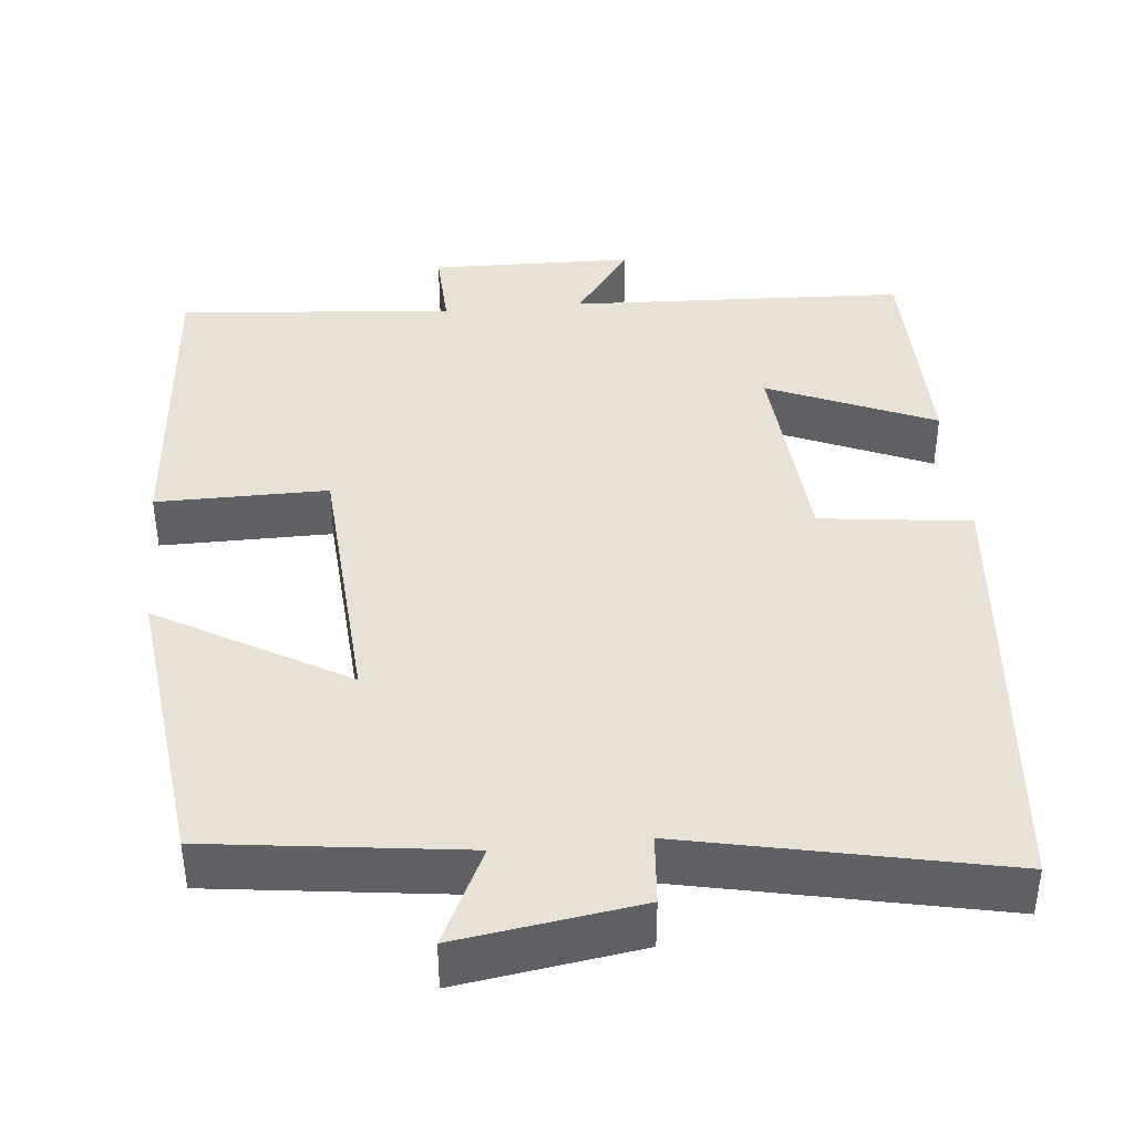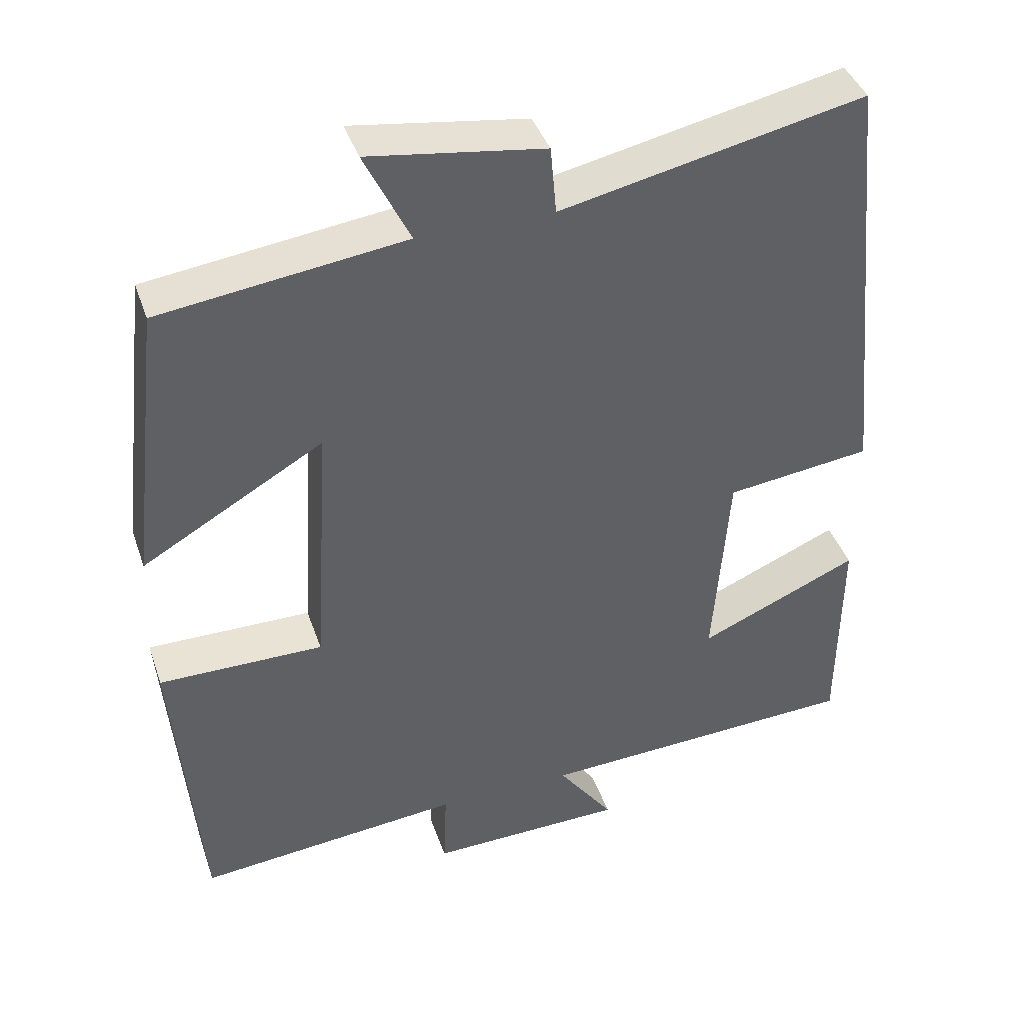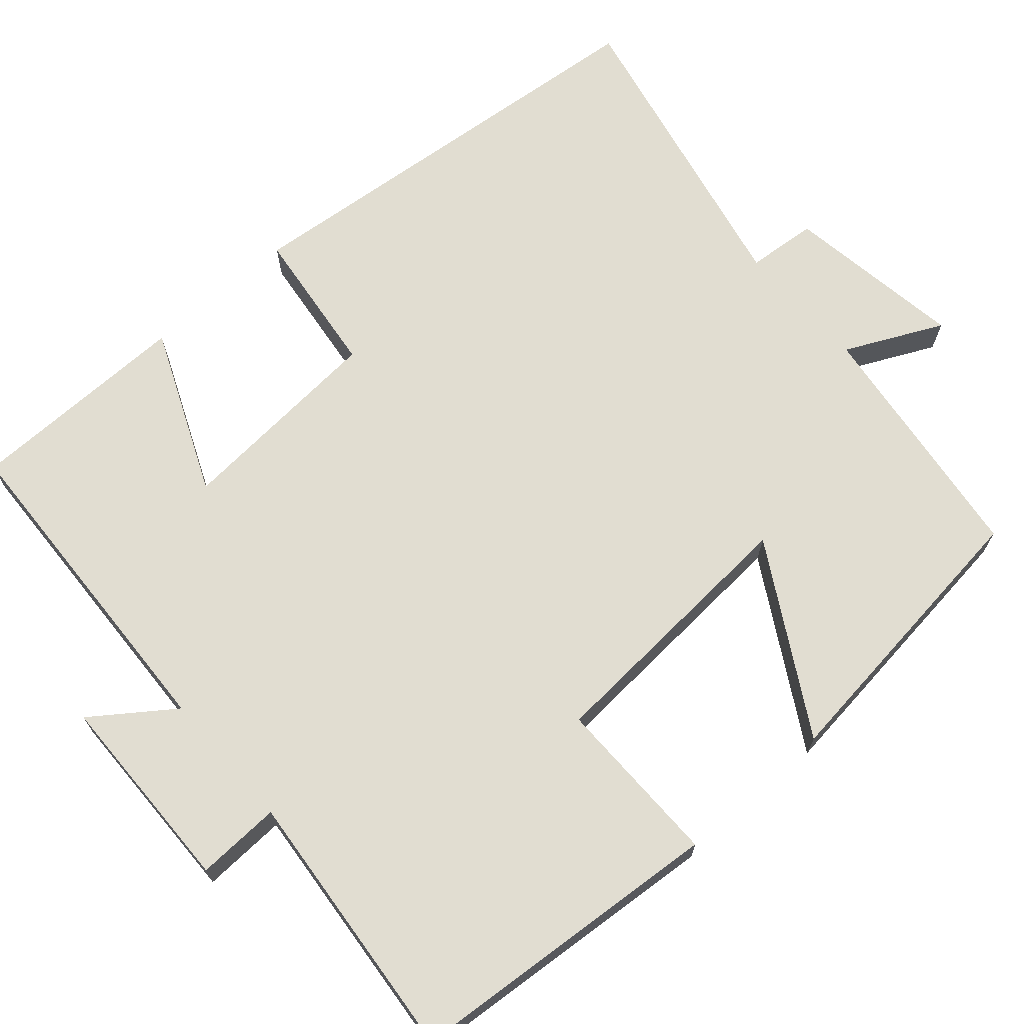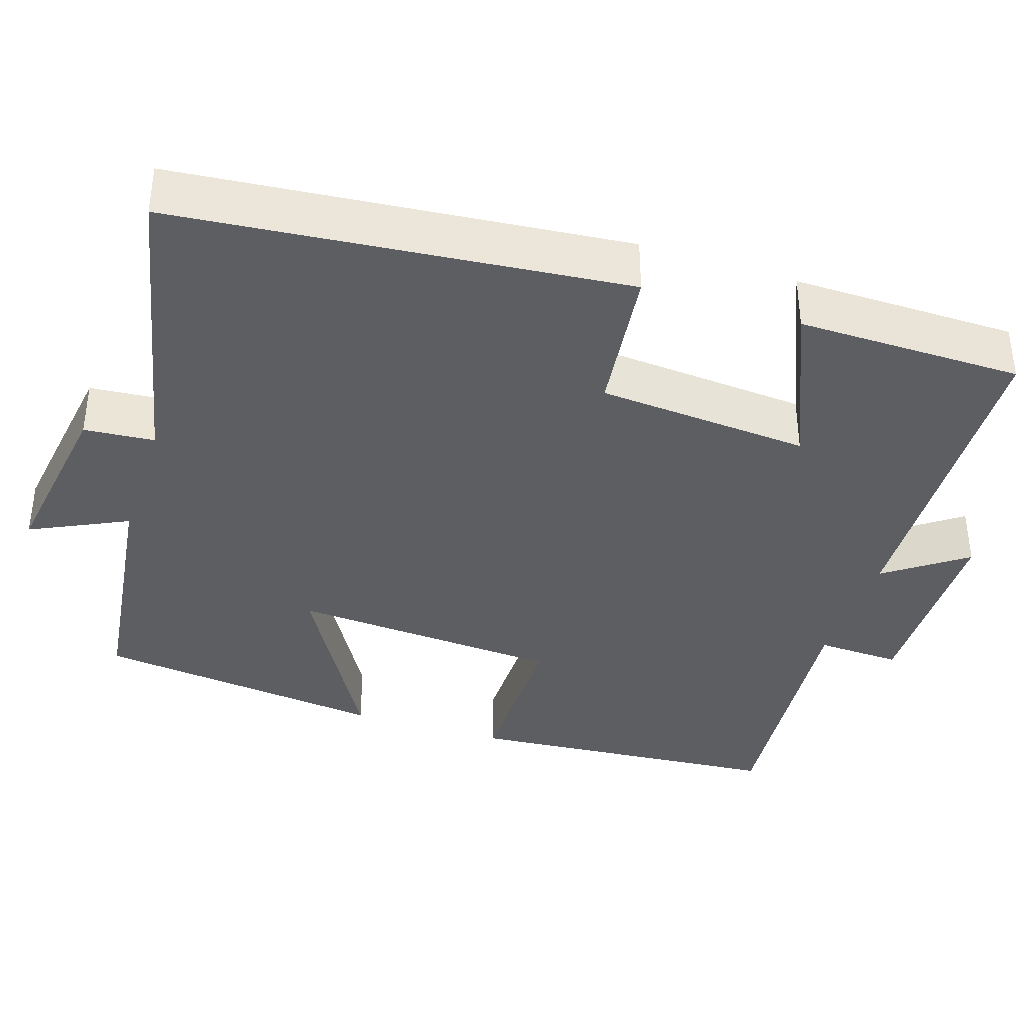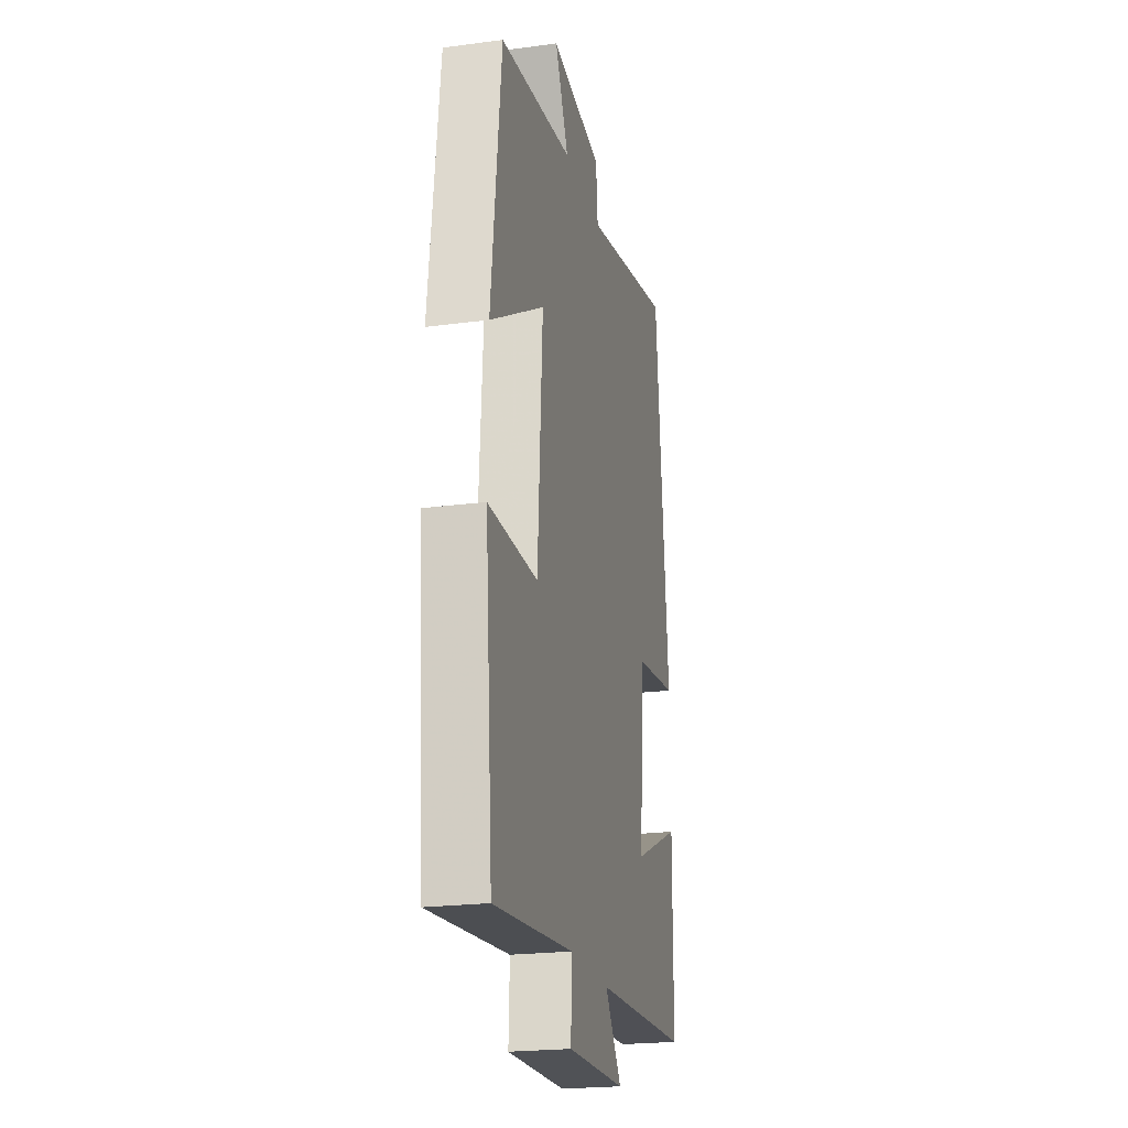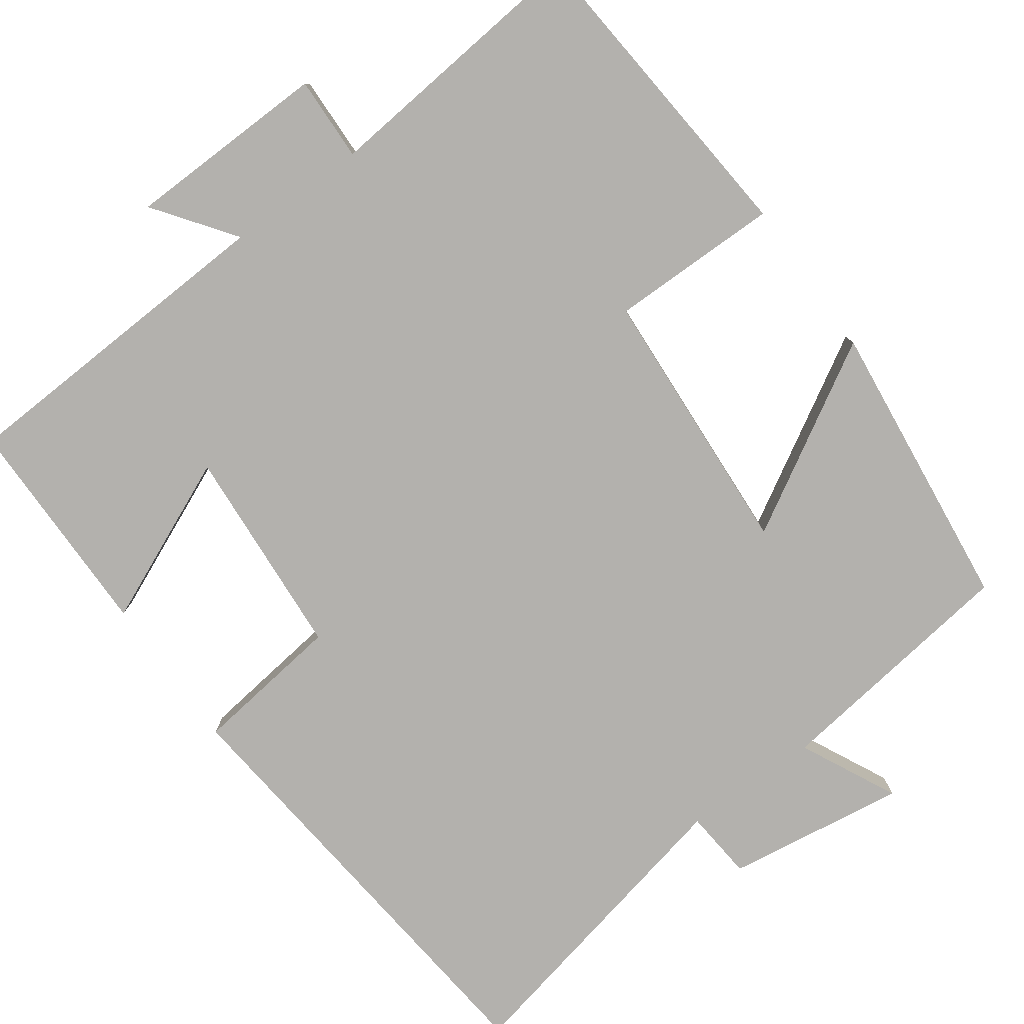
<metadata>
{"format":"obj","ext":"obj","renderer":"f3d","projection":"perspective","resolution":1024,"background":"white","views":[{"elev":40.4,"azim":-5.7,"up":"+Y"},{"elev":41.0,"azim":-18.3,"up":"+Z"},{"elev":68.8,"azim":-131.4,"up":"+Y"},{"elev":-37.7,"azim":71.9,"up":"+Y"},{"elev":-22.1,"azim":-77.0,"up":"+Z"},{"elev":-79.3,"azim":-144.0,"up":"+Y"}]}
</metadata>
<code>
v -0.466 0.07 -0.534
v -0.5 0.07 -0.125
v -0.282 0.07 -0.126
v -0.26 0.07 0.222
v -0.5 0.07 0.083
v -0.456 0.07 0.458
v -0.134 0.07 0.5
v -0.194 0.07 0.624
v 0.036 0.07 0.59
v 0.044 0.07 0.5
v 0.443 0.07 0.585
v 0.5 0.07 0.012
v 0.308 0.07 -0.012
v 0.288 0.07 -0.284
v 0.5 0.07 -0.192
v 0.498 0.07 -0.48
v 0.068 0.07 -0.5
v 0.142 0.07 -0.602
v -0.118 0.07 -0.608
v -0.114 0.07 -0.5
v -0.466 0 -0.534
v -0.5 0 -0.125
v -0.282 0 -0.126
v -0.26 0 0.222
v -0.5 0 0.083
v -0.456 0 0.458
v -0.134 0 0.5
v -0.194 0 0.624
v 0.036 0 0.59
v 0.044 0 0.5
v 0.443 0 0.585
v 0.5 0 0.012
v 0.308 0 -0.012
v 0.288 0 -0.284
v 0.5 0 -0.192
v 0.498 0 -0.48
v 0.068 0 -0.5
v 0.142 0 -0.602
v -0.118 0 -0.608
v -0.114 0 -0.5
f 17 18 19 20
f 16 17 20
f 15 16 20
f 14 15 20
f 13 14 20 1
f 10 11 12 13
f 10 13 1
f 7 8 9 10
f 6 7 10
f 5 6 10
f 4 5 10
f 3 4 10
f 3 10 1
f 1 2 3
f 40 39 38 37
f 40 37 36
f 40 36 35
f 40 35 34
f 21 40 34 33
f 33 32 31 30
f 21 33 30
f 30 29 28 27
f 30 27 26
f 30 26 25
f 30 25 24
f 30 24 23
f 21 30 23
f 23 22 21
f 1 21 22 2
f 2 22 23 3
f 3 23 24 4
f 4 24 25 5
f 5 25 26 6
f 6 26 27 7
f 7 27 28 8
f 8 28 29 9
f 9 29 30 10
f 10 30 31 11
f 11 31 32 12
f 12 32 33 13
f 13 33 34 14
f 14 34 35 15
f 15 35 36 16
f 16 36 37 17
f 17 37 38 18
f 18 38 39 19
f 19 39 40 20
f 20 40 21 1

</code>
